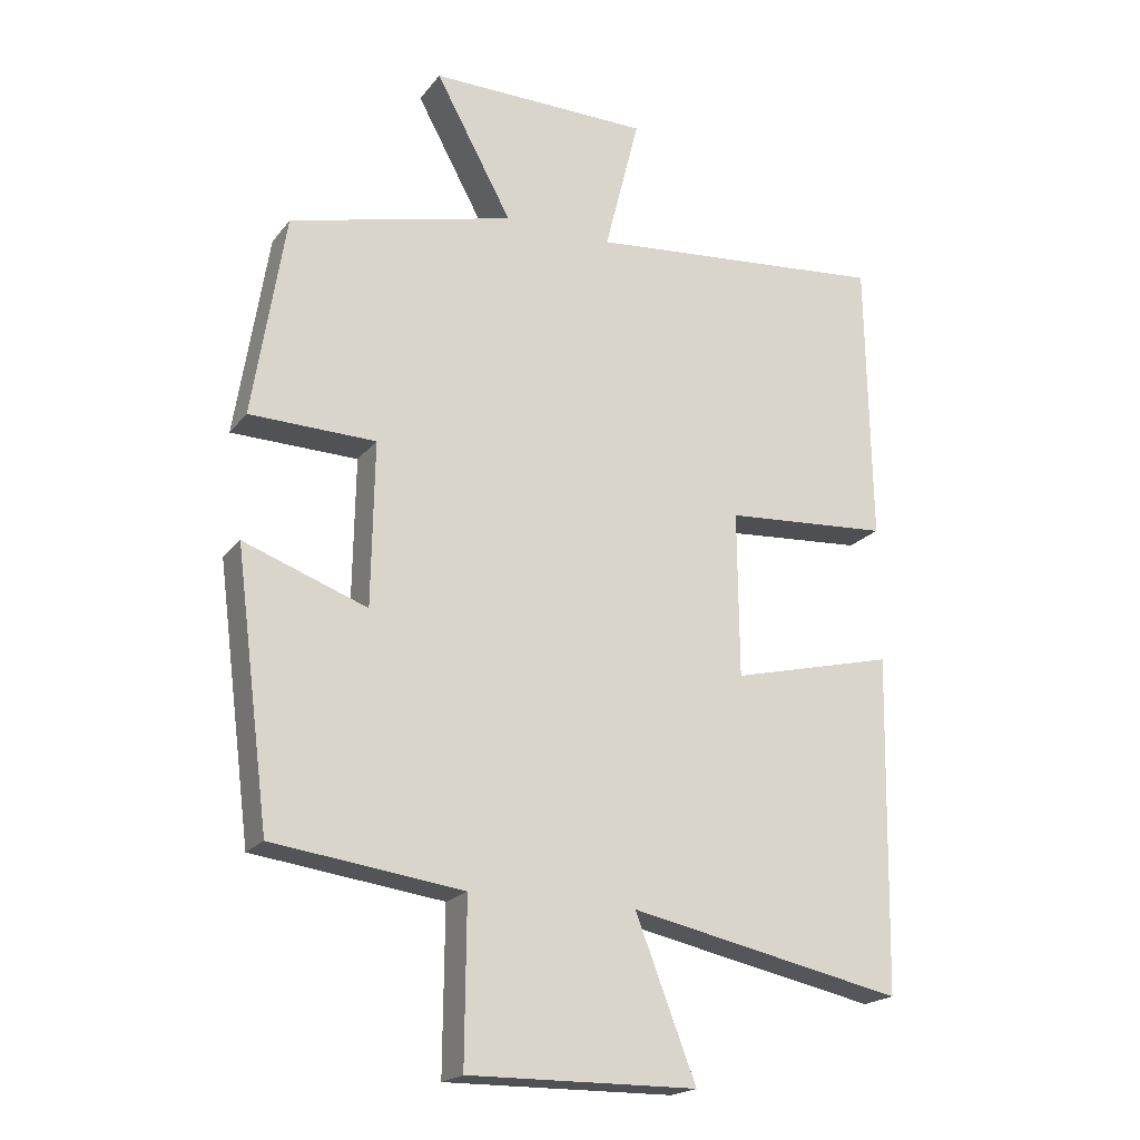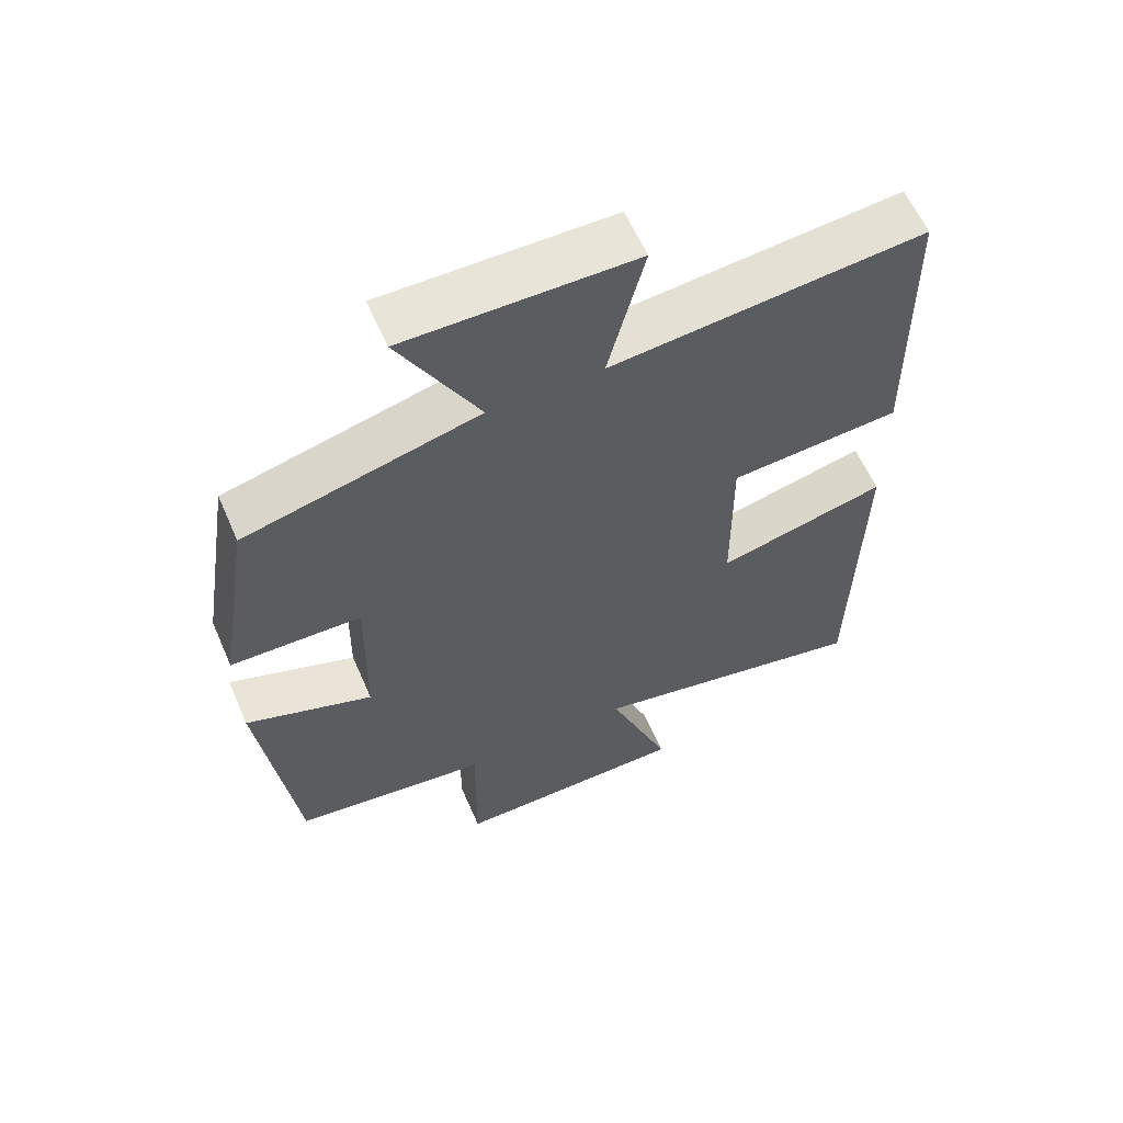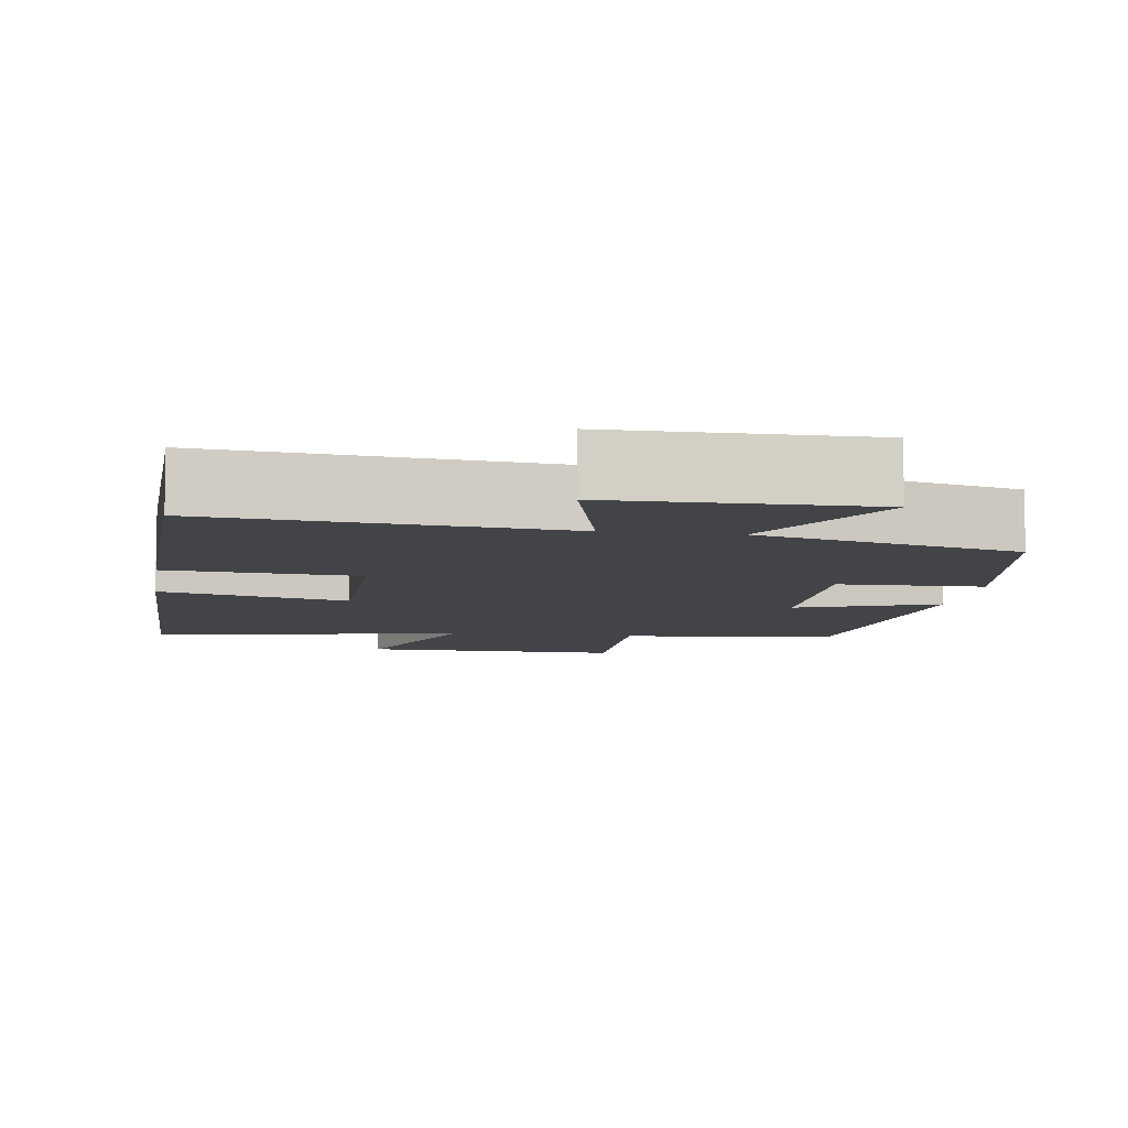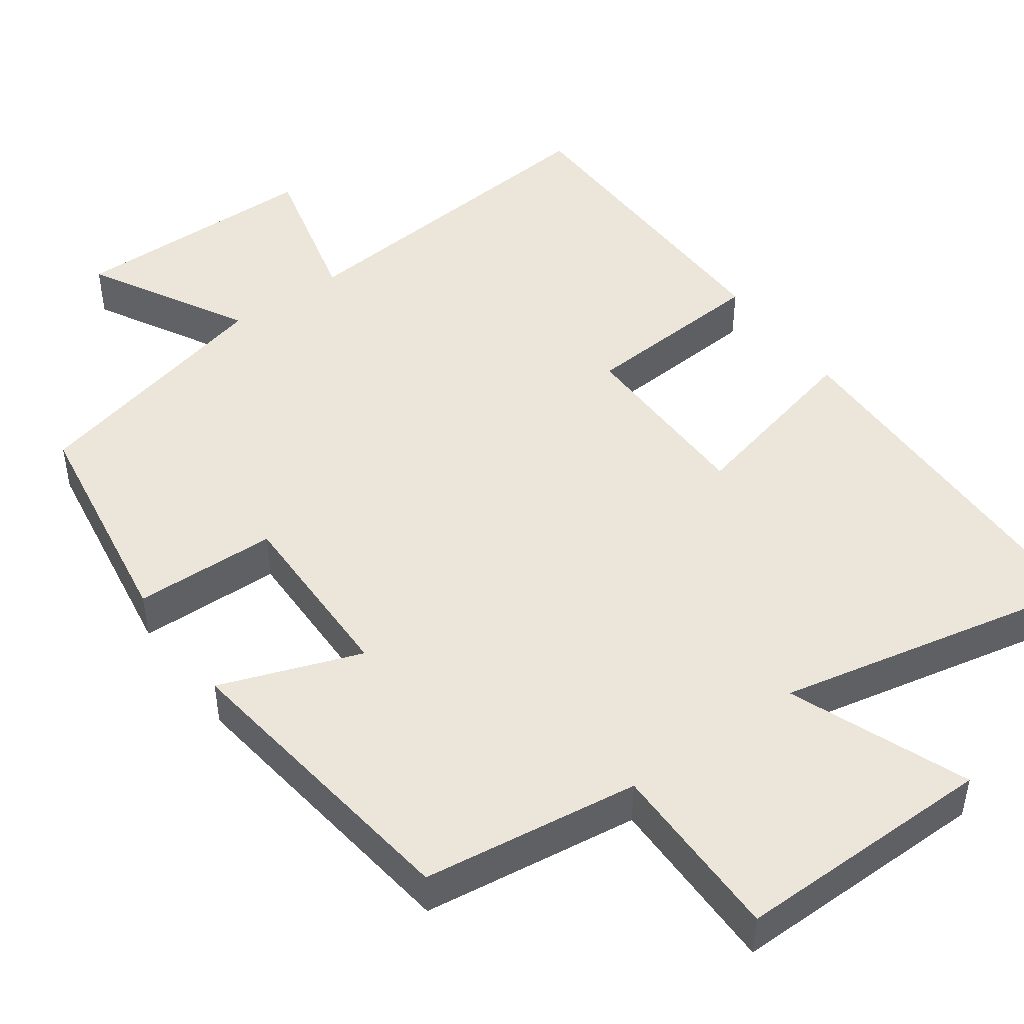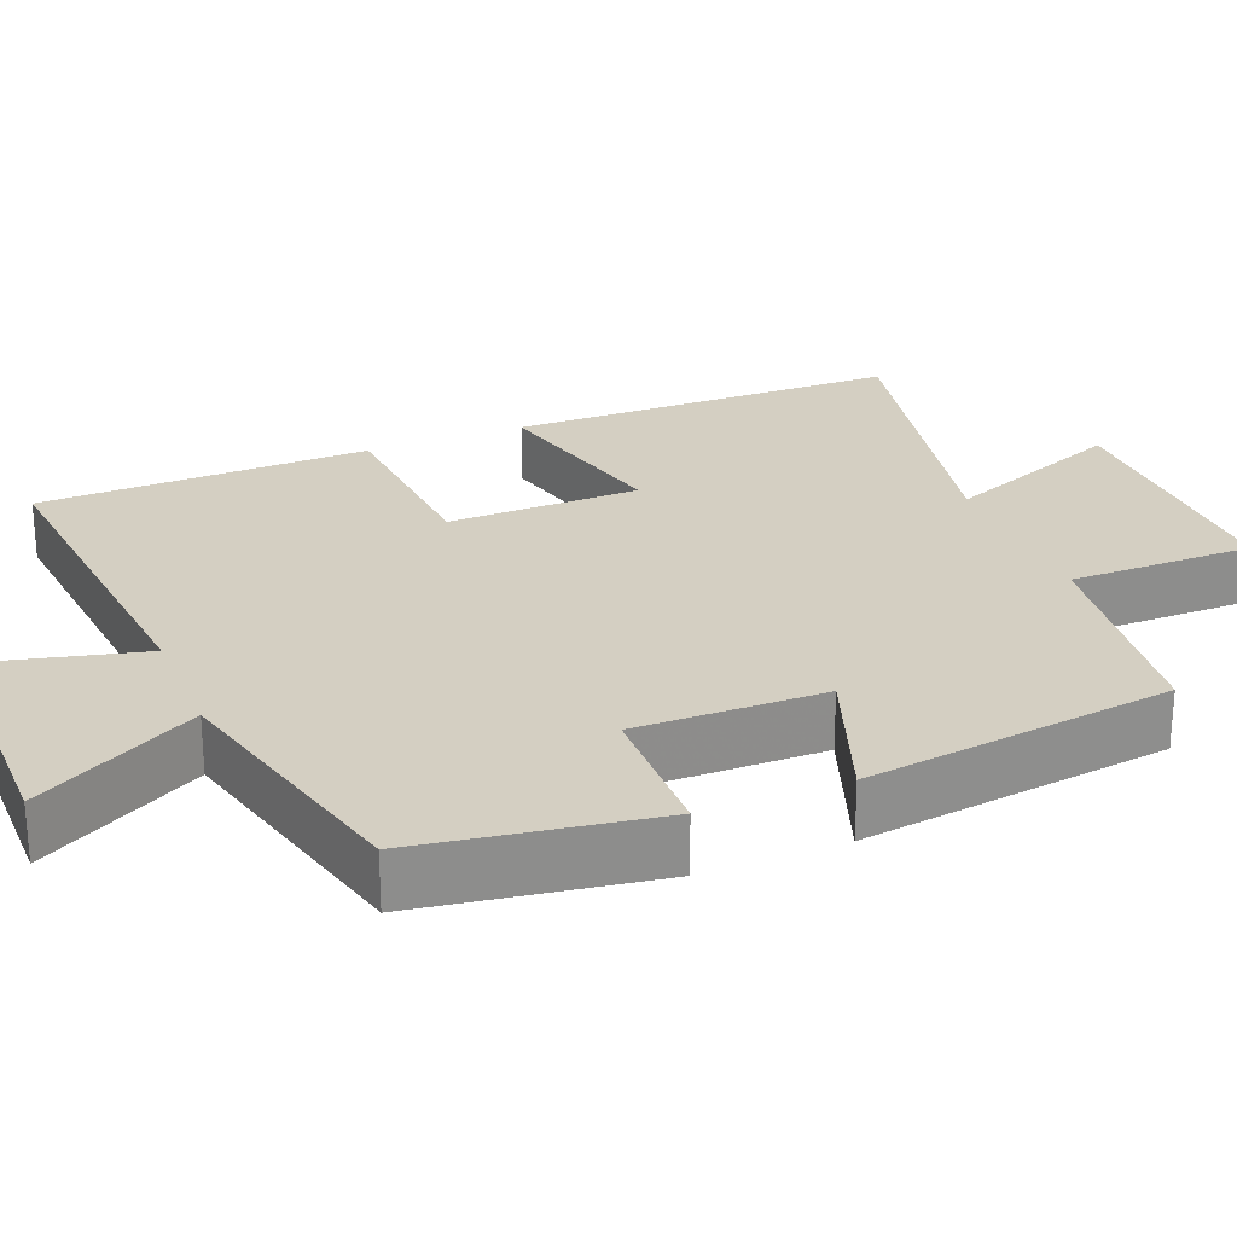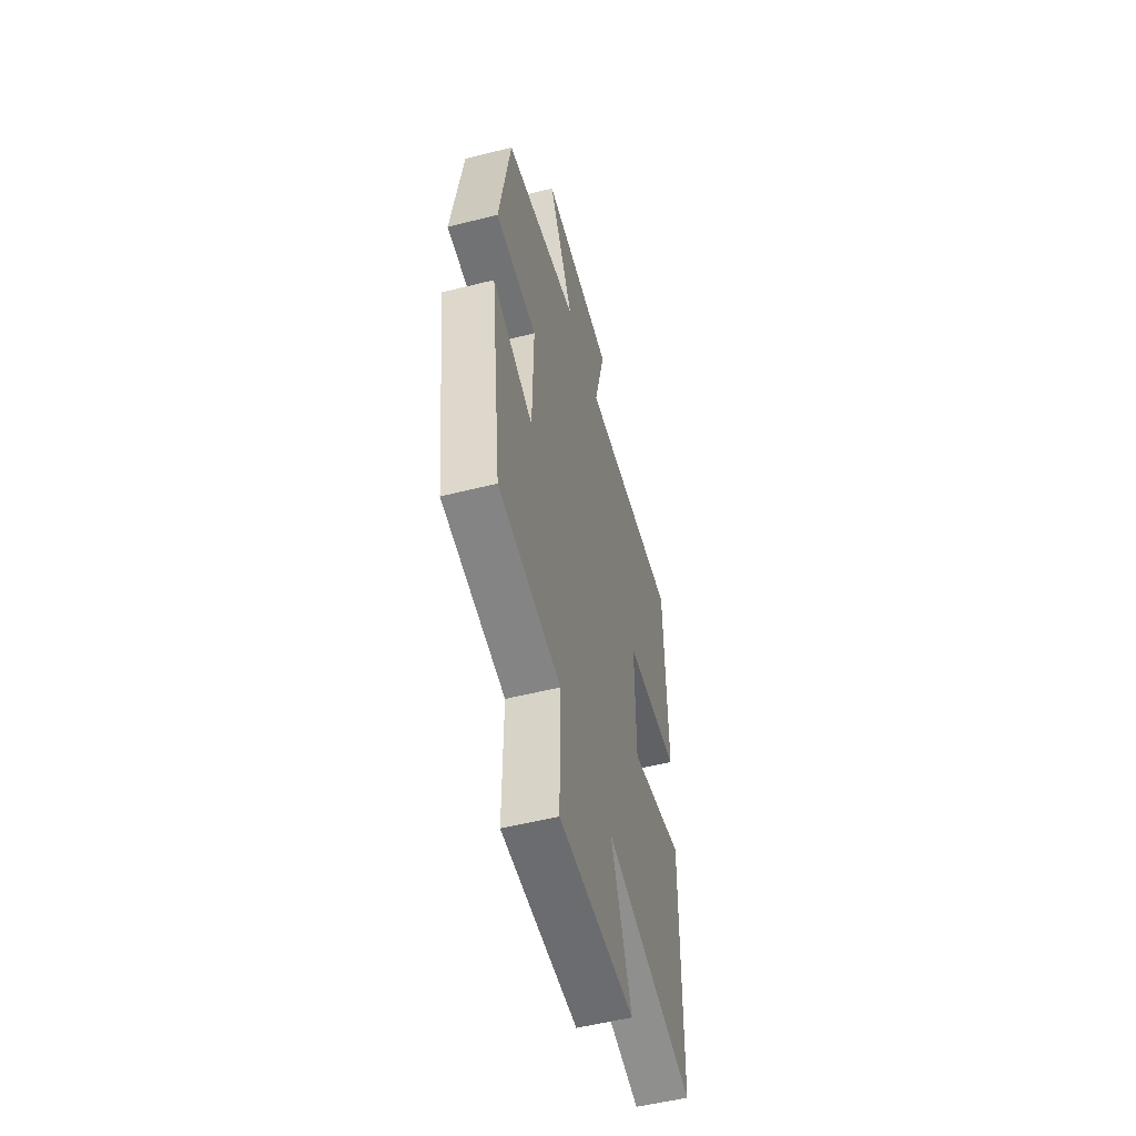
<metadata>
{"format":"obj","ext":"obj","renderer":"f3d","projection":"perspective","resolution":1024,"background":"white","views":[{"elev":-20.1,"azim":153.4,"up":"+Z"},{"elev":60.6,"azim":156.4,"up":"+Z"},{"elev":-7.7,"azim":-8.6,"up":"+Y"},{"elev":46.7,"azim":144.2,"up":"+Y"},{"elev":25.6,"azim":67.8,"up":"+Y"},{"elev":-54.3,"azim":104.9,"up":"+Z"}]}
</metadata>
<code>
v 0.452 0.07 0.416
v 0.5 0.07 0.114
v 0.313 0.07 0.11
v 0.317 0.07 -0.132
v 0.5 0.07 -0.066
v 0.449 0.07 -0.463
v 0.167 0.07 -0.5
v 0.169 0.07 -0.737
v -0.171 0.07 -0.733
v -0.081 0.07 -0.5
v -0.49 0.07 -0.585
v -0.5 0.07 -0.085
v -0.256 0.07 -0.145
v -0.254 0.07 0.101
v -0.5 0.07 0.119
v -0.493 0.07 0.543
v -0.044 0.07 0.5
v -0.096 0.07 0.706
v 0.232 0.07 0.708
v 0.118 0.07 0.5
v 0.452 0 0.416
v 0.5 0 0.114
v 0.313 0 0.11
v 0.317 0 -0.132
v 0.5 0 -0.066
v 0.449 0 -0.463
v 0.167 0 -0.5
v 0.169 0 -0.737
v -0.171 0 -0.733
v -0.081 0 -0.5
v -0.49 0 -0.585
v -0.5 0 -0.085
v -0.256 0 -0.145
v -0.254 0 0.101
v -0.5 0 0.119
v -0.493 0 0.543
v -0.044 0 0.5
v -0.096 0 0.706
v 0.232 0 0.708
v 0.118 0 0.5
f 17 18 19 20
f 1 2 3
f 20 1 3
f 17 20 3
f 16 17 3
f 15 16 3
f 14 15 3
f 13 14 3 4
f 10 11 12 13
f 10 13 4
f 7 8 9 10
f 6 7 10
f 5 6 10
f 4 5 10
f 40 39 38 37
f 23 22 21
f 23 21 40
f 23 40 37
f 23 37 36
f 23 36 35
f 23 35 34
f 24 23 34 33
f 33 32 31 30
f 24 33 30
f 30 29 28 27
f 30 27 26
f 30 26 25
f 30 25 24
f 1 21 22 2
f 2 22 23 3
f 3 23 24 4
f 4 24 25 5
f 5 25 26 6
f 6 26 27 7
f 7 27 28 8
f 8 28 29 9
f 9 29 30 10
f 10 30 31 11
f 11 31 32 12
f 12 32 33 13
f 13 33 34 14
f 14 34 35 15
f 15 35 36 16
f 16 36 37 17
f 17 37 38 18
f 18 38 39 19
f 19 39 40 20
f 20 40 21 1

</code>
